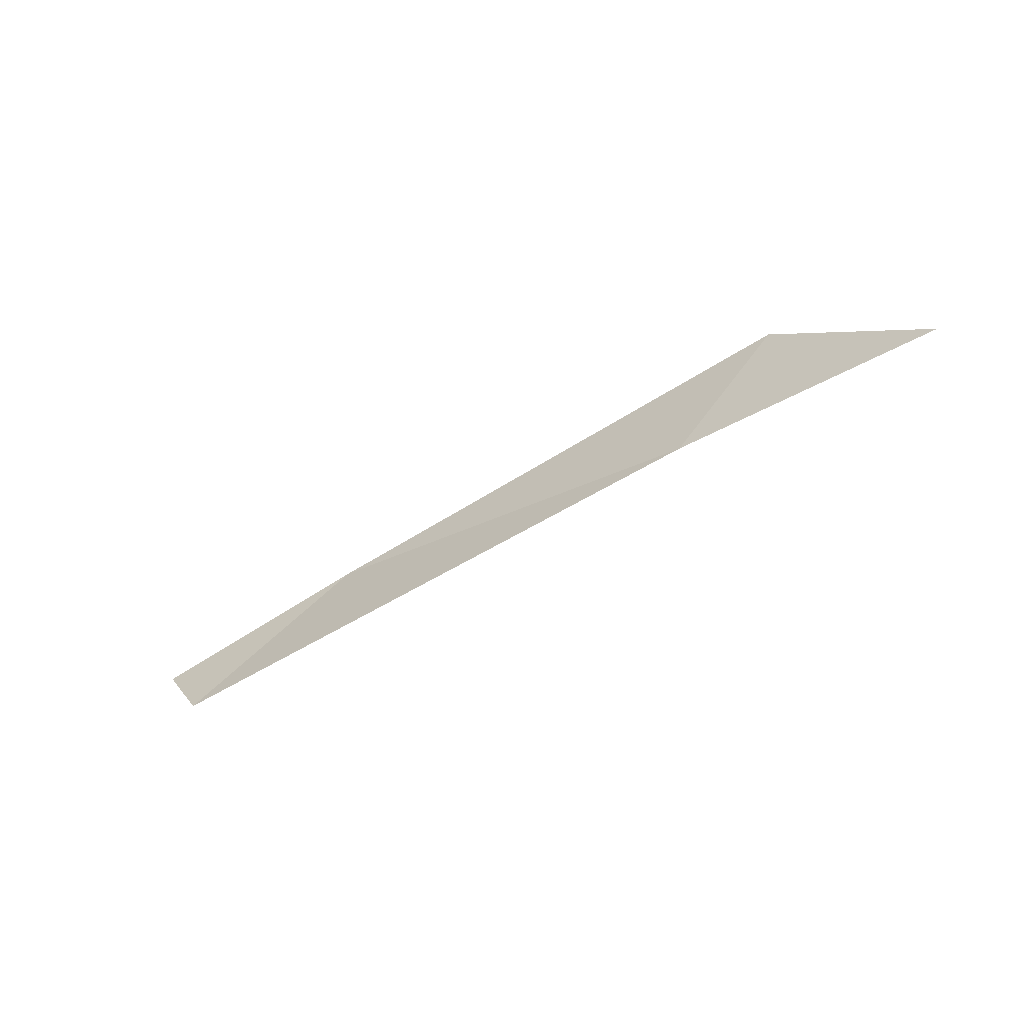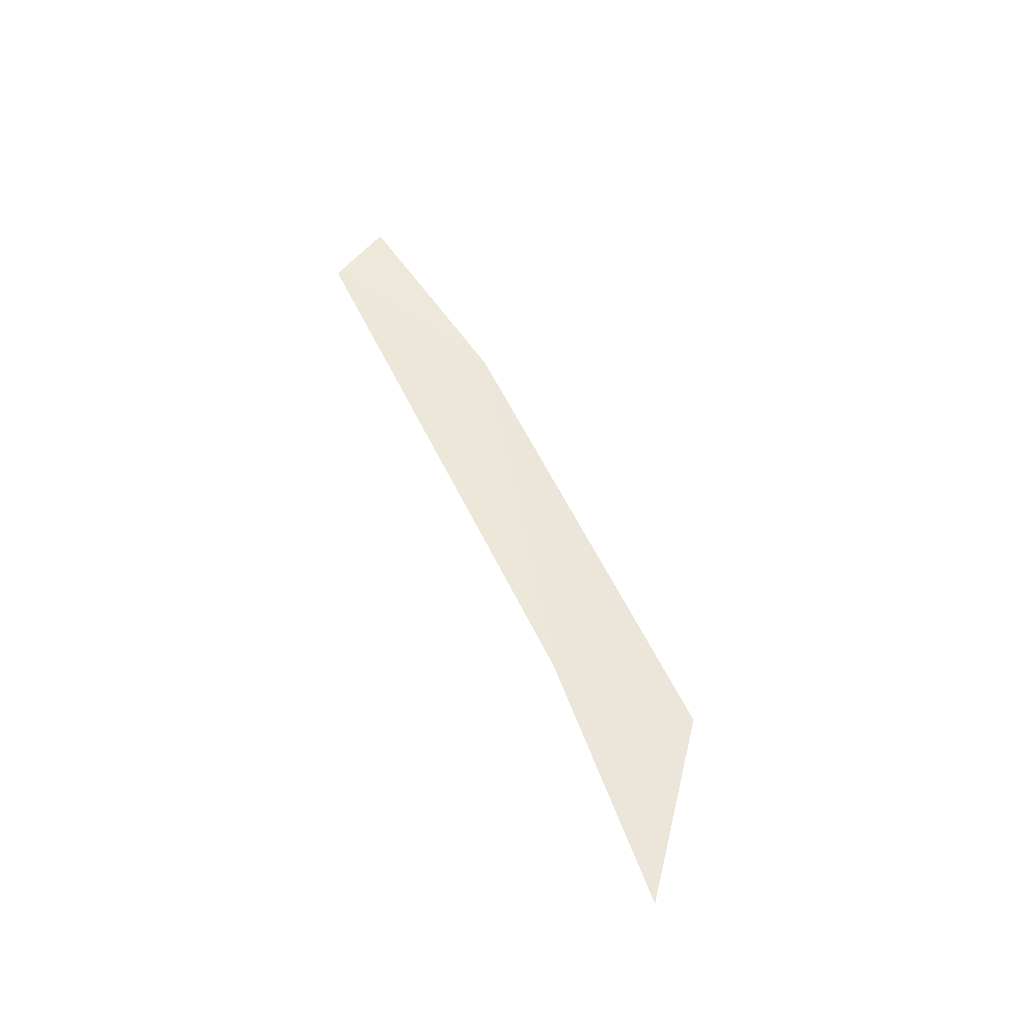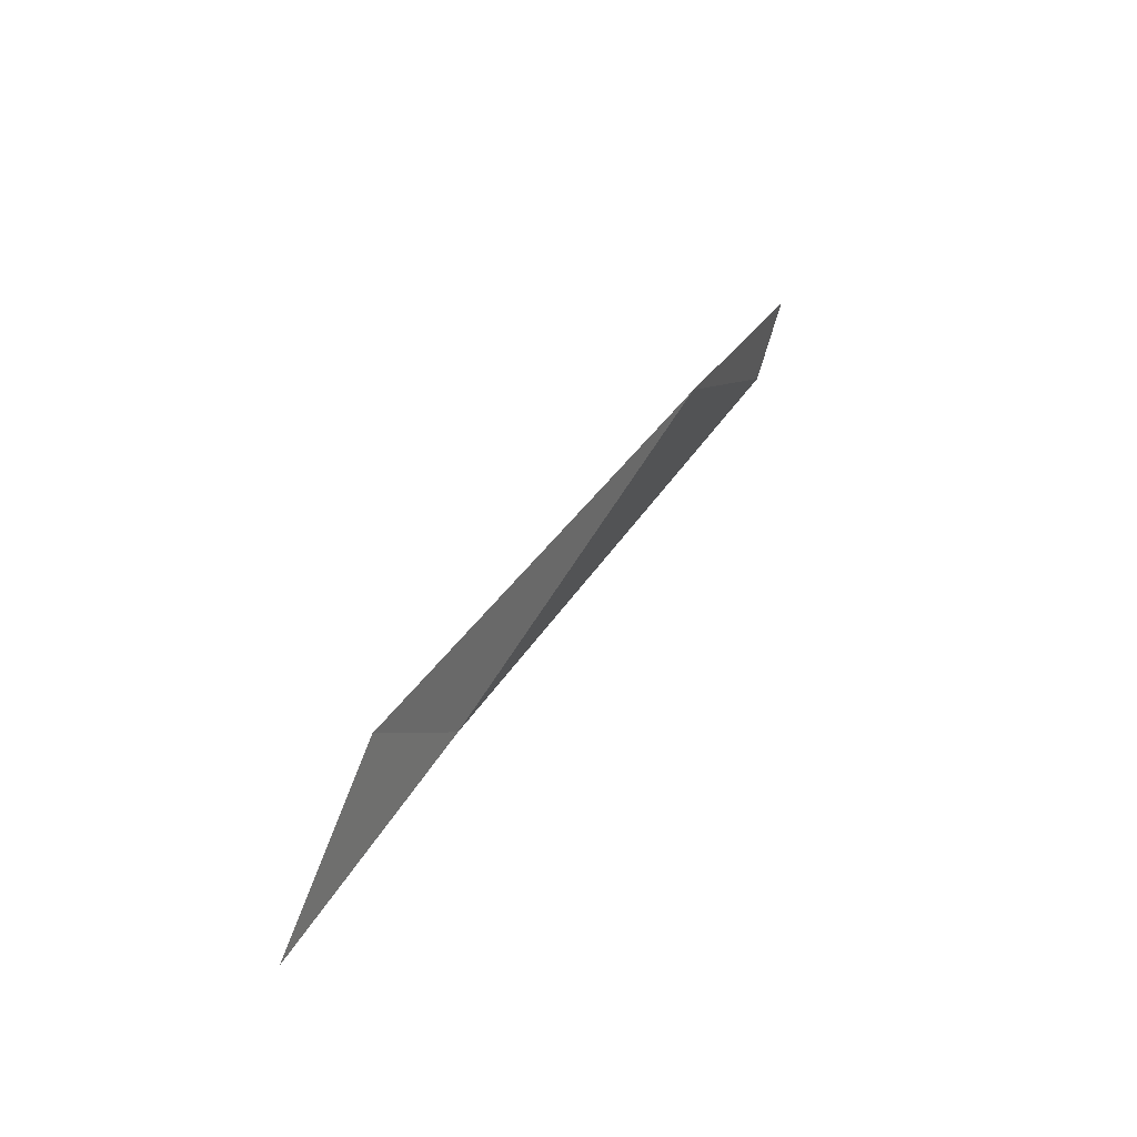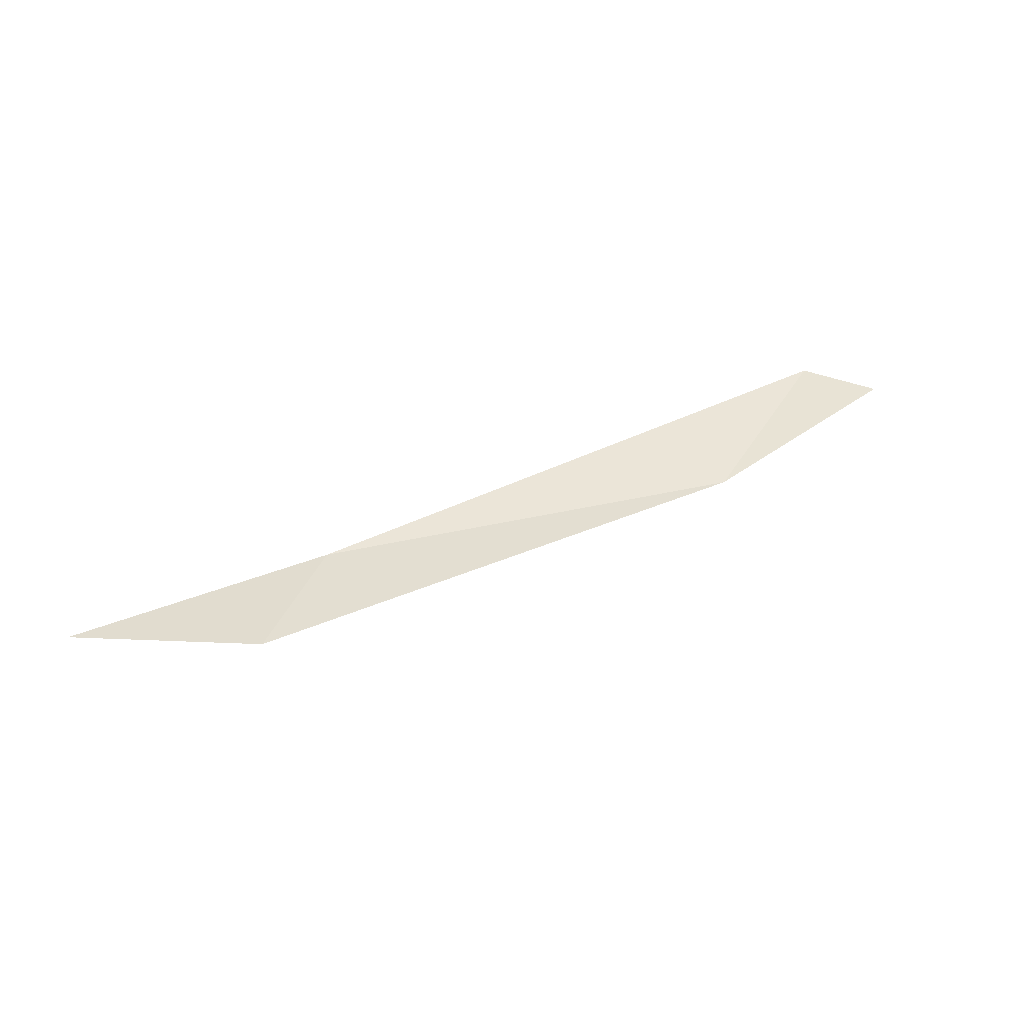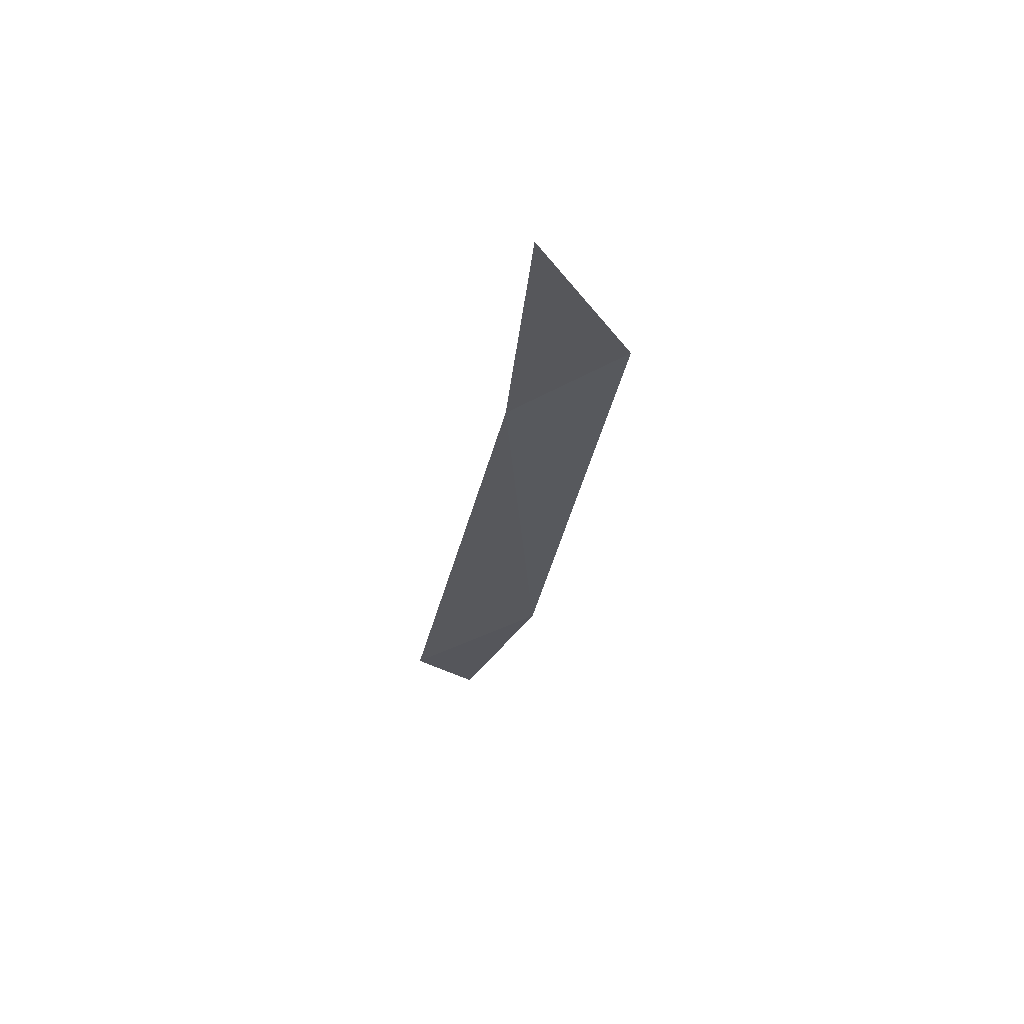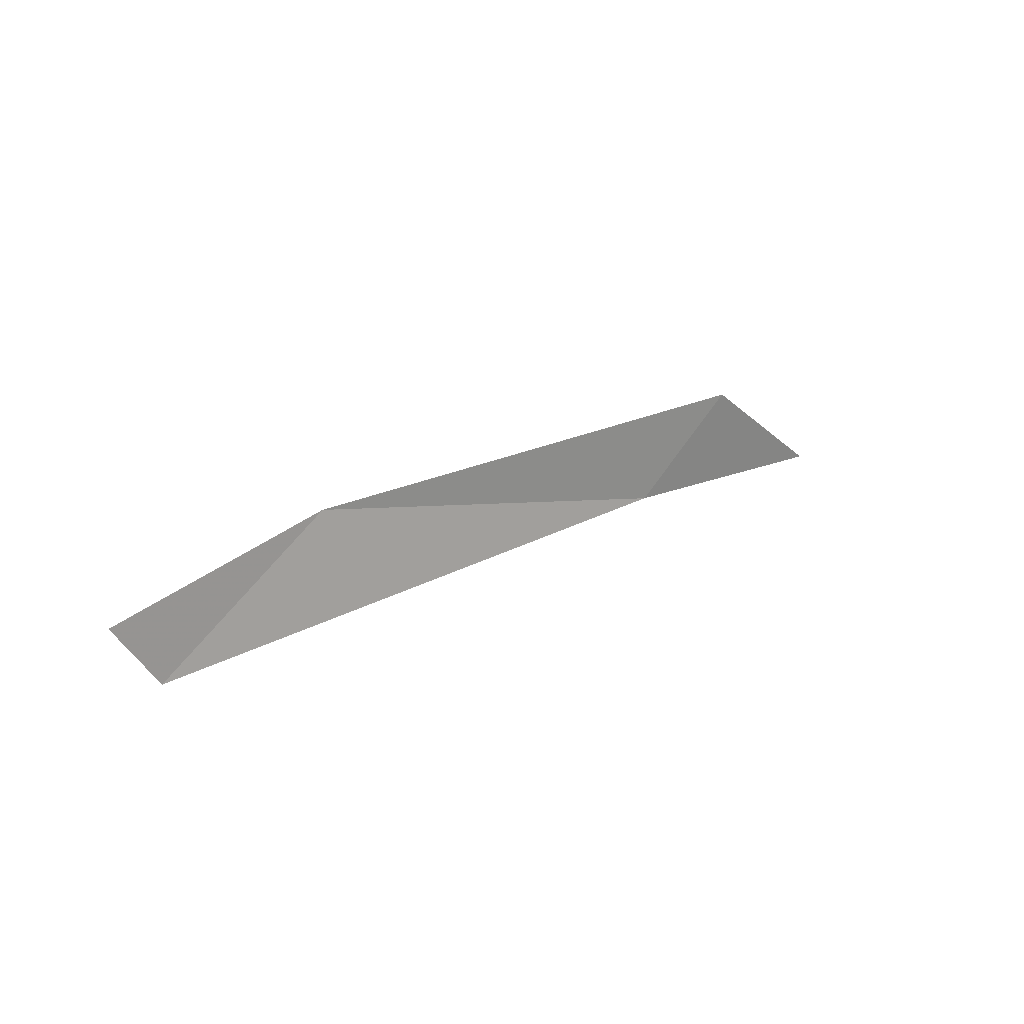
<metadata>
{"format":"obj","ext":"obj","renderer":"f3d","projection":"perspective","resolution":1024,"background":"white","views":[{"elev":-51.5,"azim":-143.5,"up":"+Z"},{"elev":48.0,"azim":-113.7,"up":"+Y"},{"elev":40.1,"azim":-58.8,"up":"+Z"},{"elev":37.4,"azim":-30.6,"up":"+Y"},{"elev":-29.9,"azim":-100.3,"up":"+Y"},{"elev":24.0,"azim":139.9,"up":"+Z"}]}
</metadata>
<code>
v 0.3909 -1.79 0.906
v 0.3599 -1.8 0.9065
v 0.3725 -1.799 0.9074
v 0.3936 -1.79 0.9081
v 0.3955 -1.79 0.9065
v 0.4061 -1.79 0.9065
v 0.4028 -1.79 0.9083
v 0.4069 -1.79 0.9077
f 4 7 5
f 4 5 1
f 7 8 6
f 7 6 5

</code>
